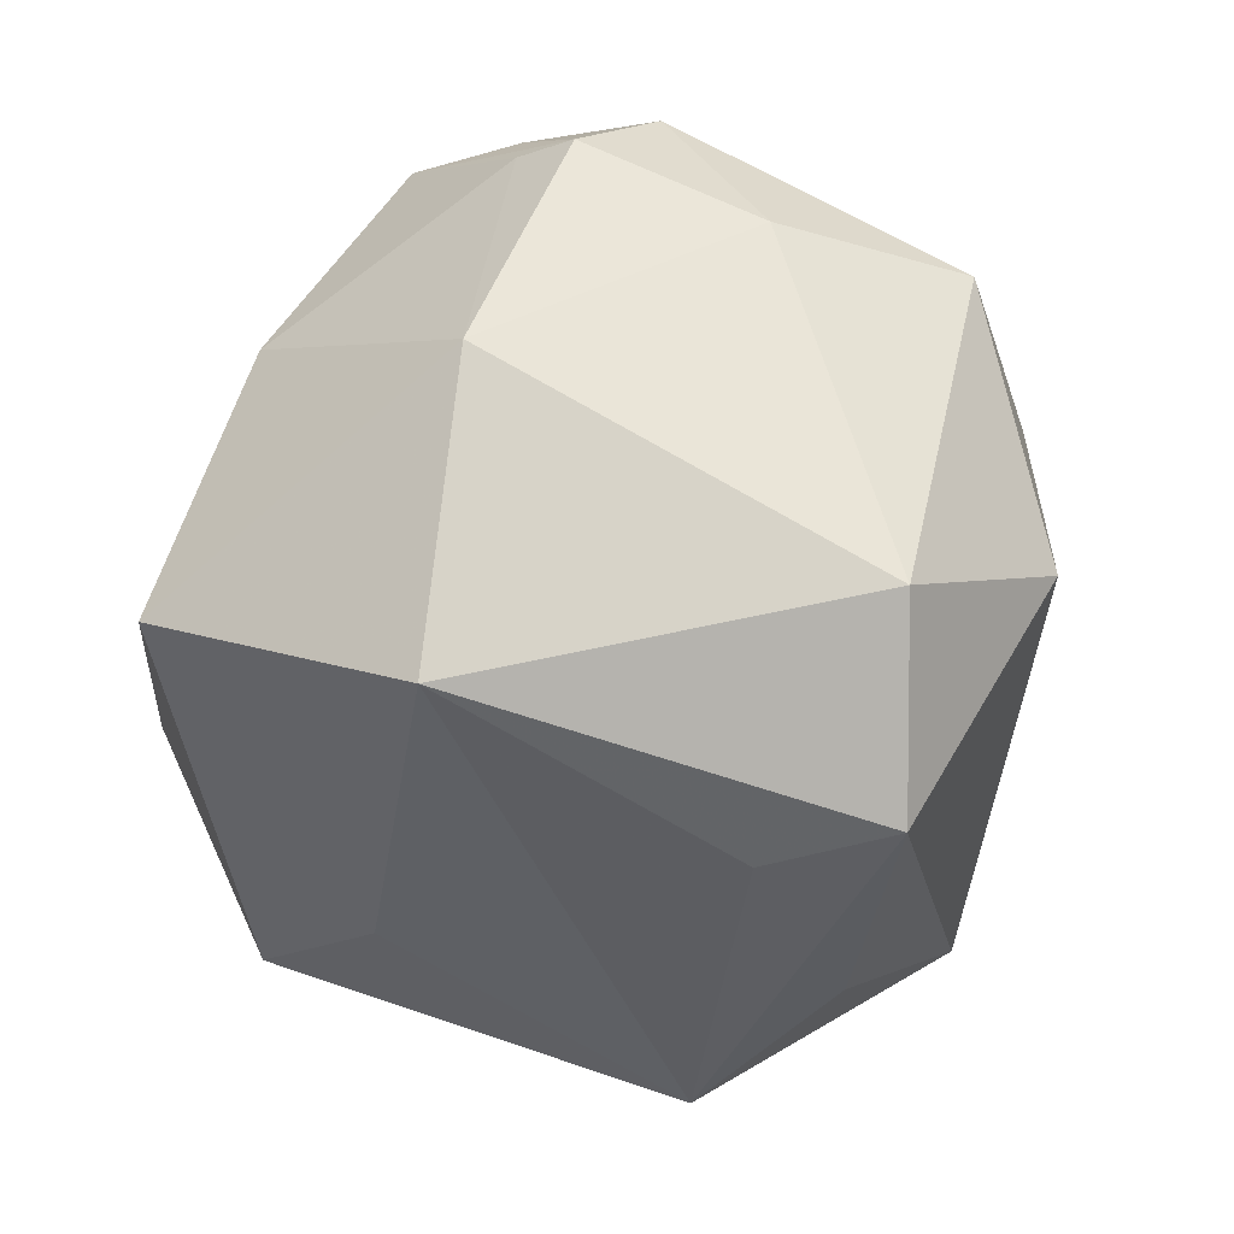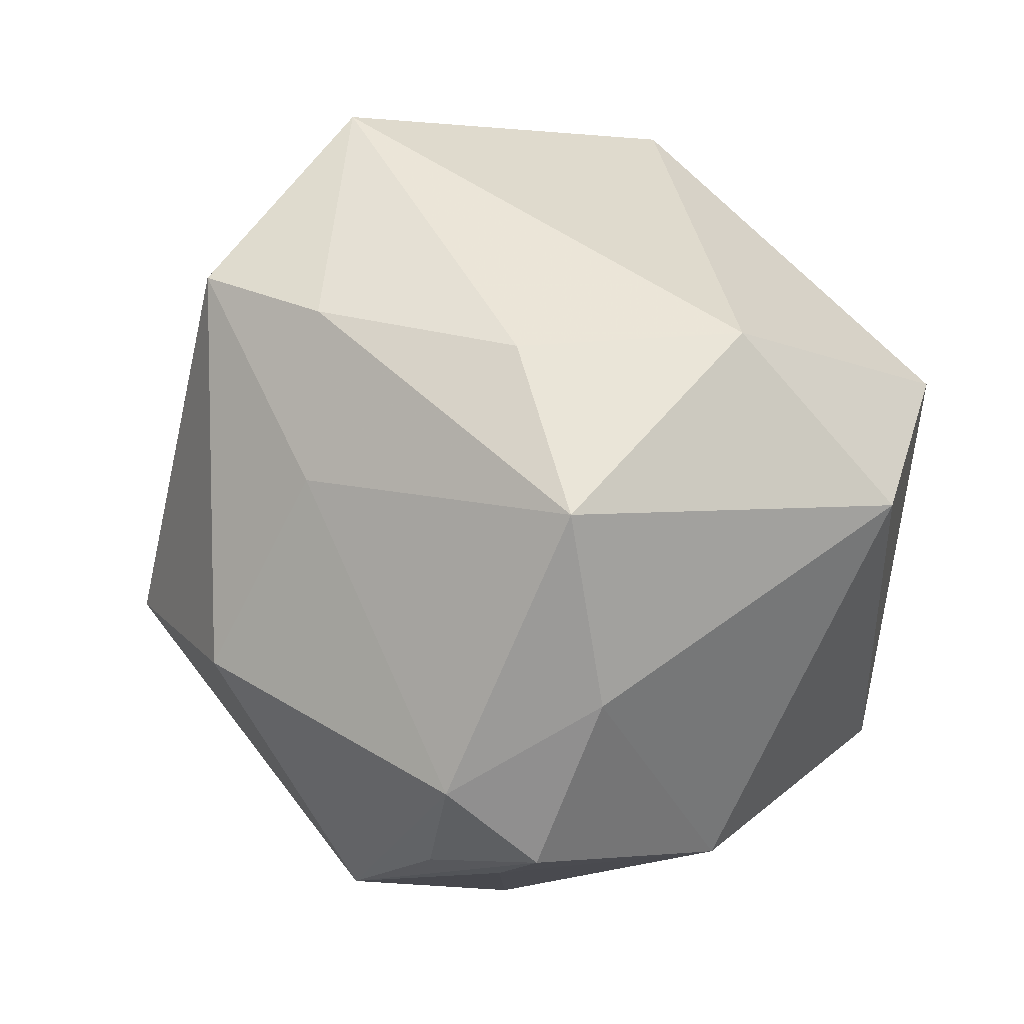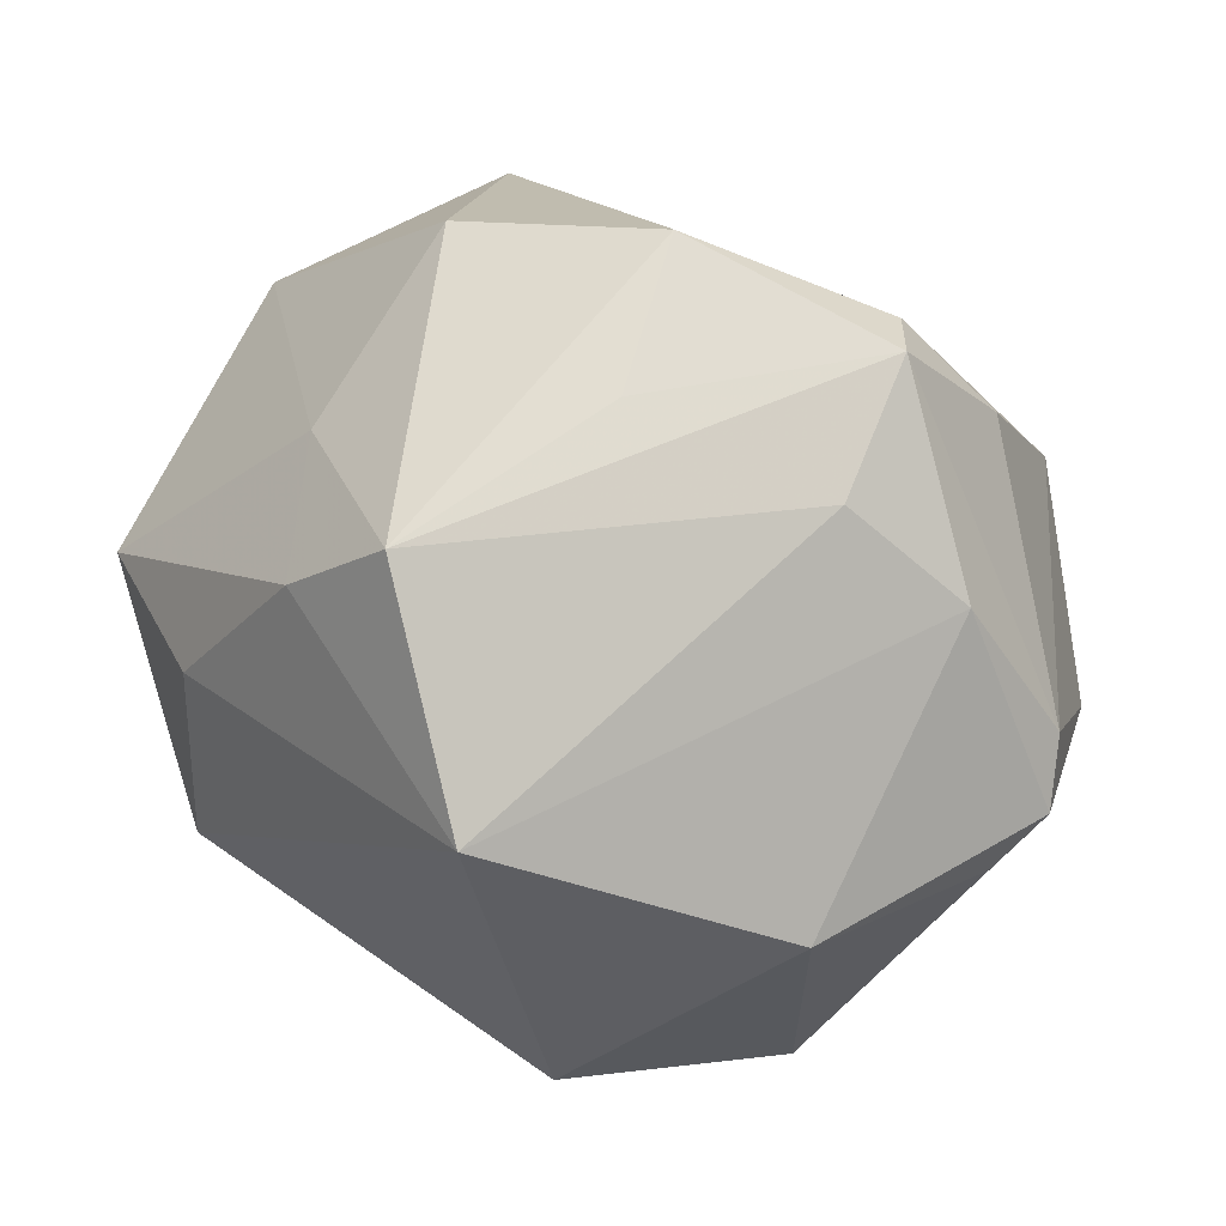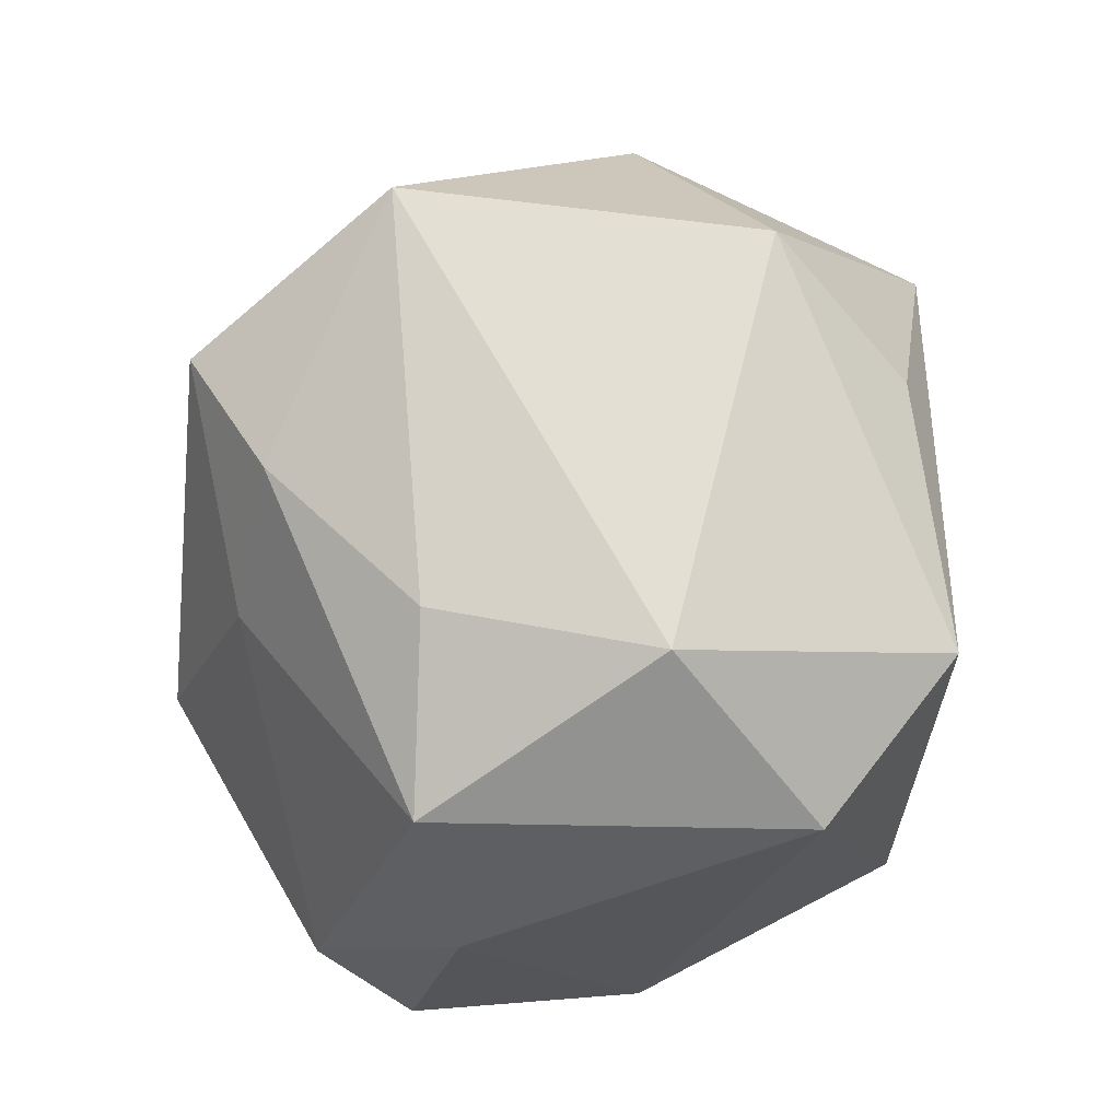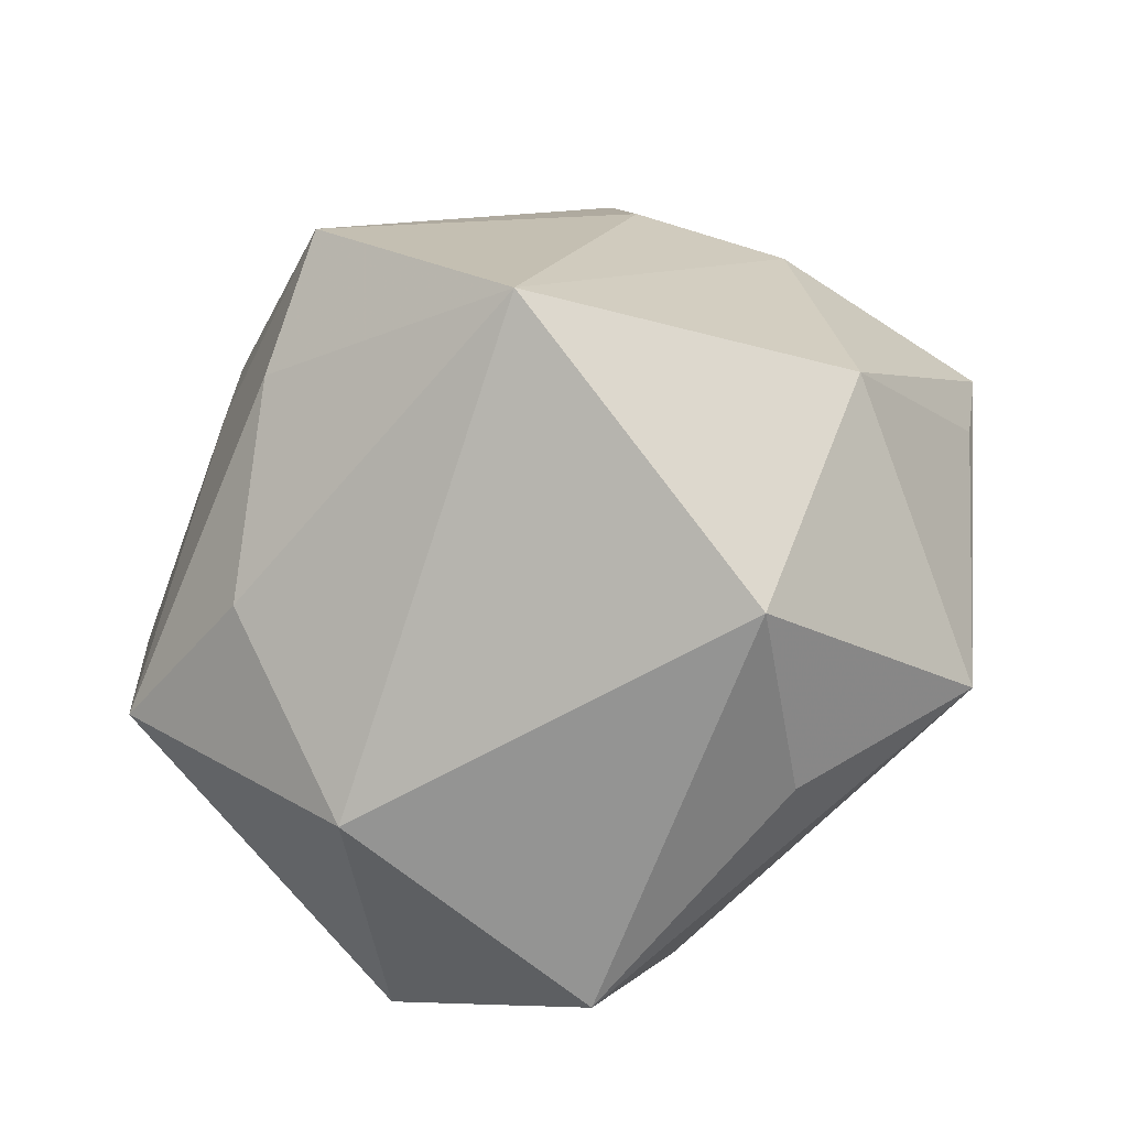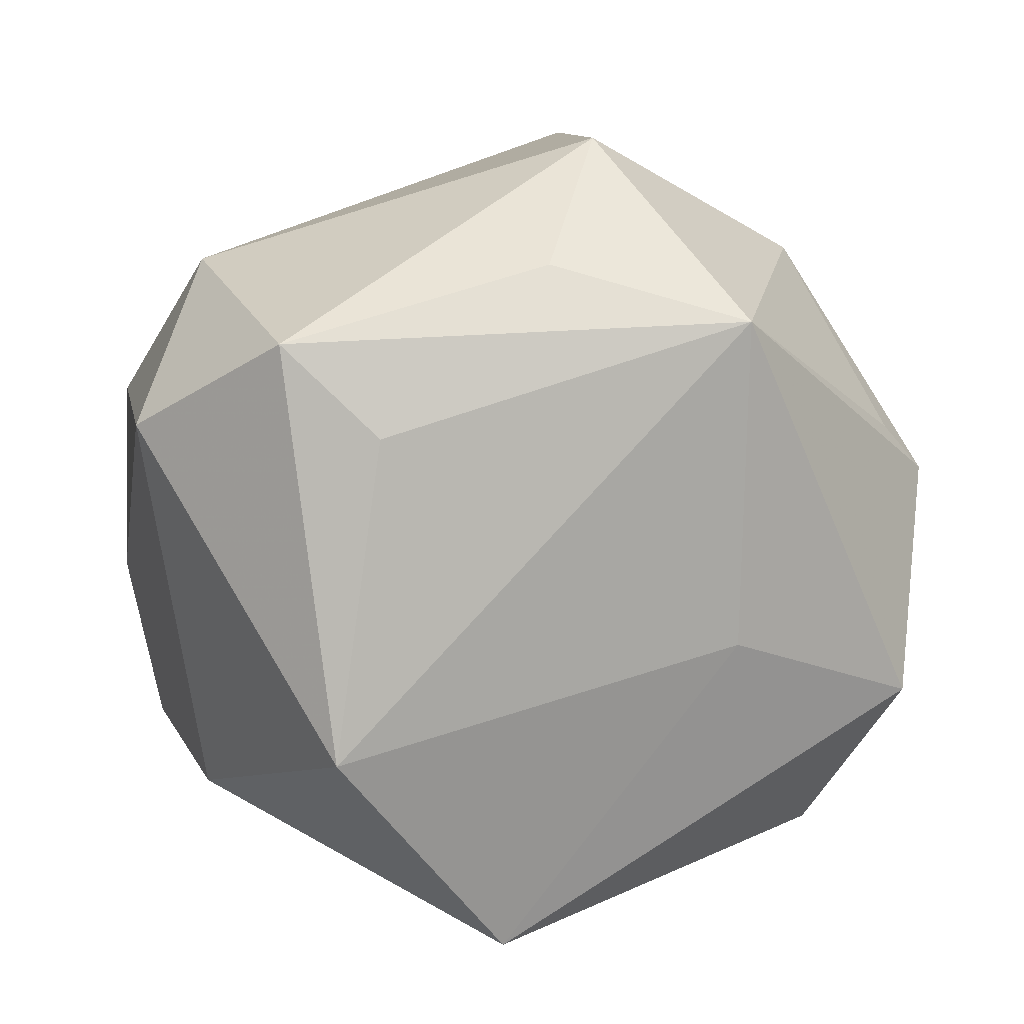
<metadata>
{"format":"obj","ext":"obj","renderer":"f3d","projection":"perspective","resolution":1024,"background":"white","views":[{"elev":-51.3,"azim":65.2,"up":"+Z"},{"elev":17.8,"azim":77.0,"up":"+Y"},{"elev":46.4,"azim":-158.3,"up":"+Z"},{"elev":48.9,"azim":100.8,"up":"+Y"},{"elev":79.6,"azim":151.6,"up":"+Y"},{"elev":1.6,"azim":-175.2,"up":"+Y"}]}
</metadata>
<code>
v 0.0353 0.03254 -0.01687
v -0.00468 -0.009402 0.0497
v 0.04662 -0.01683 0.0208
v 0.01188 -0.04708 0.005997
v 0.007258 0.03584 0.04158
v -0.0373 -0.02196 0.02492
v 0.03965 0.01172 -0.03457
v -0.006635 0.05231 0.02122
v -0.006584 0.00994 0.04381
v 0.03798 -0.02894 0.02104
v 0.02575 -0.03678 0.02802
v -0.05163 -0.02073 -0.01513
v -0.009489 0.03026 -0.03626
v -0.02699 -0.01762 0.03839
v -0.03285 0.02359 -0.0354
v -0.02927 0.00664 0.03415
v 0.02559 0.01526 0.03289
v -0.003081 -0.05132 -0.02475
v -0.01363 0.04674 -0.01992
v -0.03993 -0.03927 0.003951
v 0.03516 -0.03297 -0.01482
v 0.02049 0.02076 -0.04599
v -0.02983 -0.01025 0.0408
v 0.03423 0.03222 0.009645
v -0.04976 0.01165 -0.008621
v 0.01466 -0.02772 -0.04172
v 0.02048 -0.008579 0.04392
v 0.009141 0.009985 -0.04473
v 0.04649 -0.0266 0.01008
v -0.0531 0.000518 0.003355
v 0.01964 0.03396 0.03013
v -0.001158 -0.0427 0.01344
v -0.0314 -0.01449 -0.02679
v 0.05051 0.01696 0.007299
v 0.04036 -0.03044 0.01319
v 0.04974 -0.0064 0.003255
v -0.03719 0.03471 -0.0003578
v -0.05438 0.00652 -0.002881
v -0.01584 -0.03599 0.01791
v -0.04265 0.003763 0.02157
f 26 7 21
f 19 15 37
f 9 5 23
f 2 9 23
f 2 27 5
f 5 9 2
f 3 27 11
f 27 2 11
f 13 15 19
f 4 20 18
f 26 21 18
f 18 21 4
f 33 15 26
f 26 18 33
f 25 15 38
f 38 37 25
f 25 37 15
f 17 27 3
f 3 34 17
f 5 27 17
f 36 34 3
f 36 21 7
f 7 34 36
f 19 37 8
f 4 21 35
f 35 11 4
f 32 20 4
f 4 11 32
f 26 15 28
f 22 13 19
f 22 7 26
f 26 28 22
f 15 13 22
f 22 28 15
f 23 30 6
f 6 30 20
f 40 37 38
f 38 30 40
f 40 30 23
f 40 8 37
f 12 18 20
f 12 33 18
f 15 33 12
f 12 30 38
f 20 30 12
f 38 15 12
f 3 11 10
f 21 36 29
f 29 35 21
f 29 36 3
f 3 10 29
f 11 35 29
f 29 10 11
f 14 6 20
f 23 6 14
f 14 2 23
f 14 11 2
f 14 32 11
f 16 40 23
f 8 40 16
f 23 5 16
f 5 8 16
f 31 8 5
f 31 24 8
f 34 24 31
f 5 17 31
f 31 17 34
f 1 34 7
f 1 24 34
f 7 22 1
f 1 22 19
f 19 8 1
f 8 24 1
f 20 32 39
f 39 14 20
f 32 14 39

</code>
